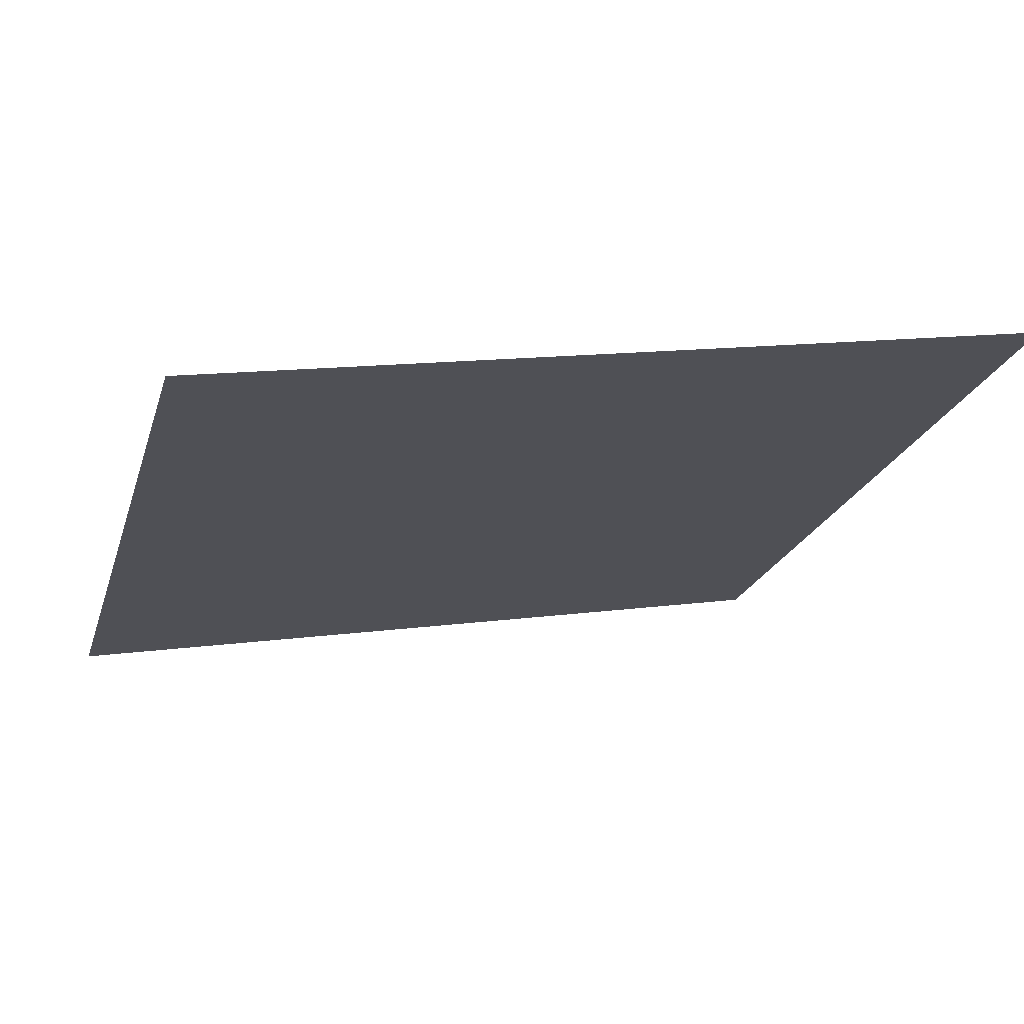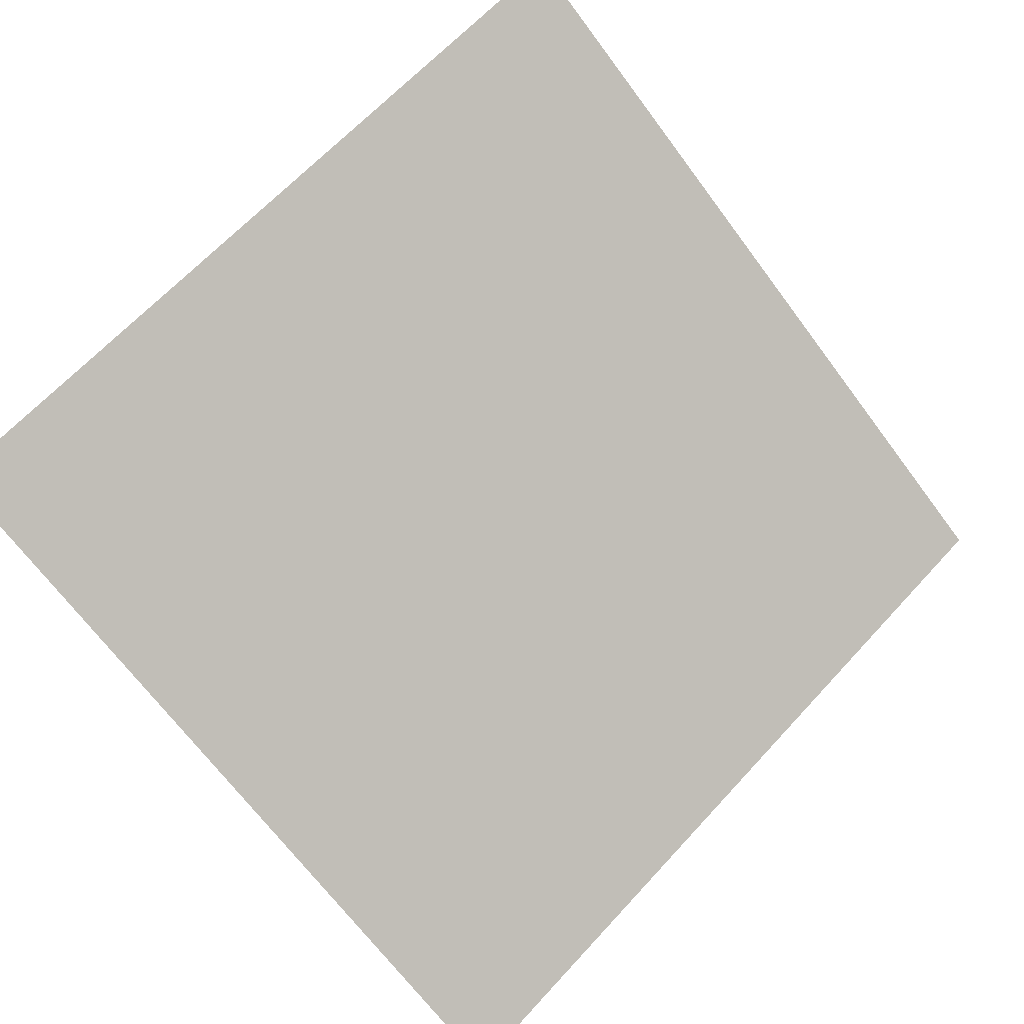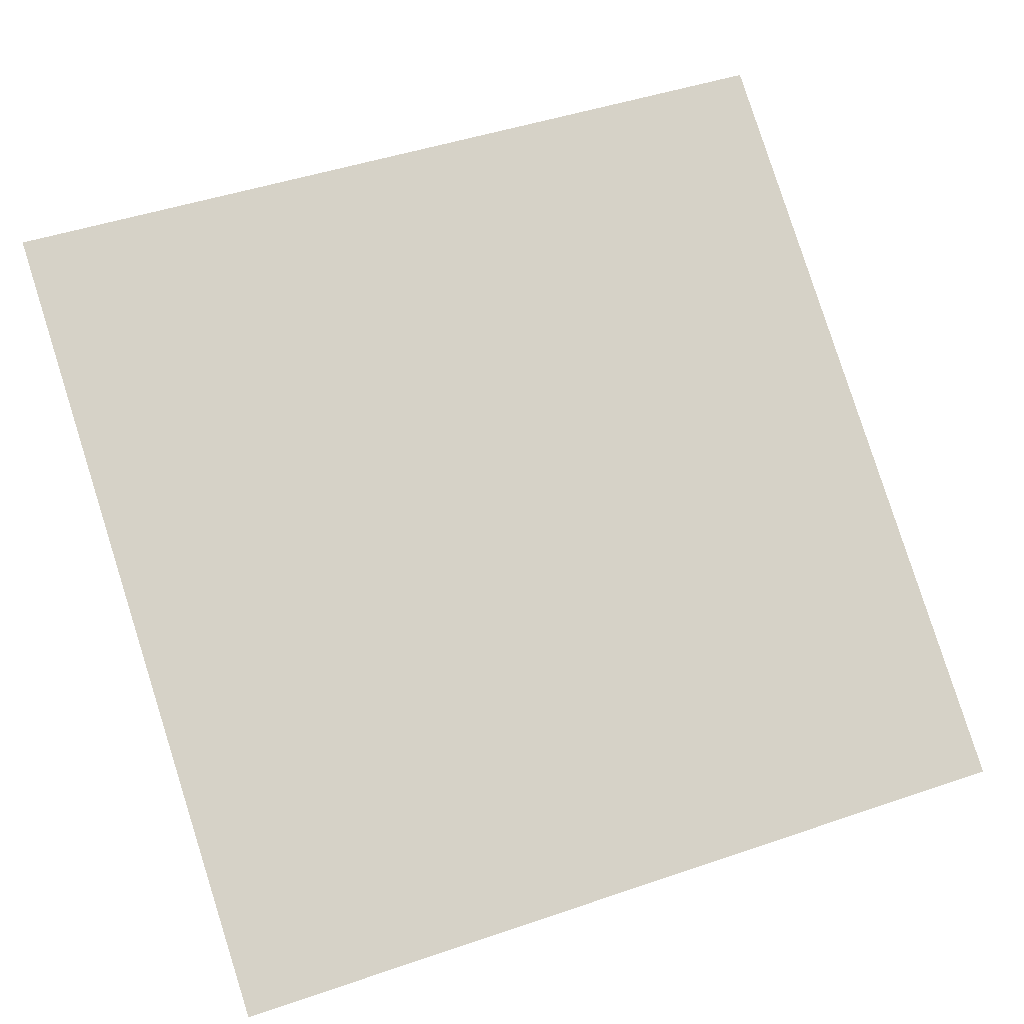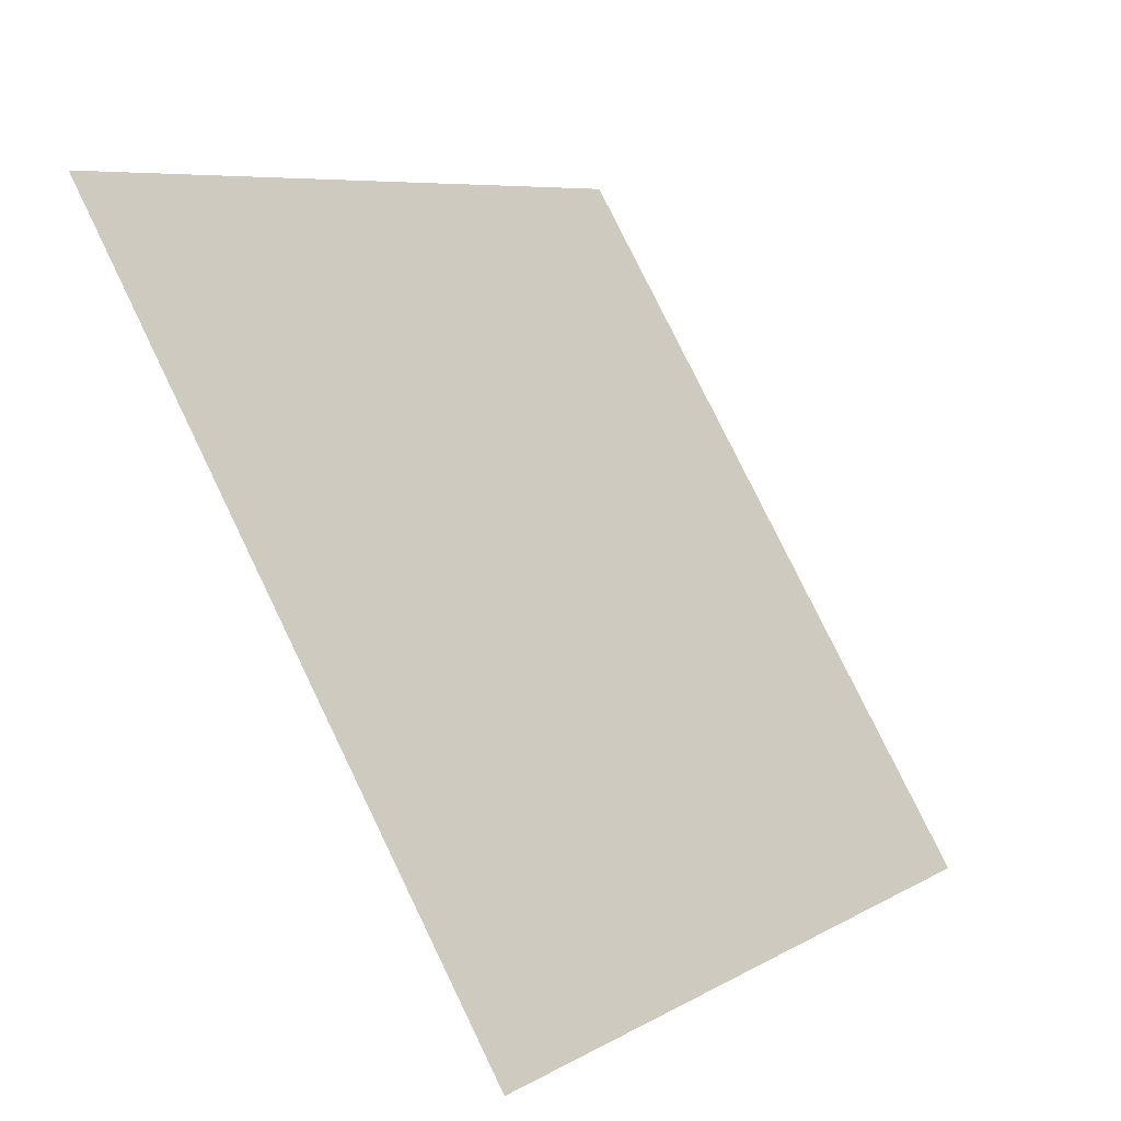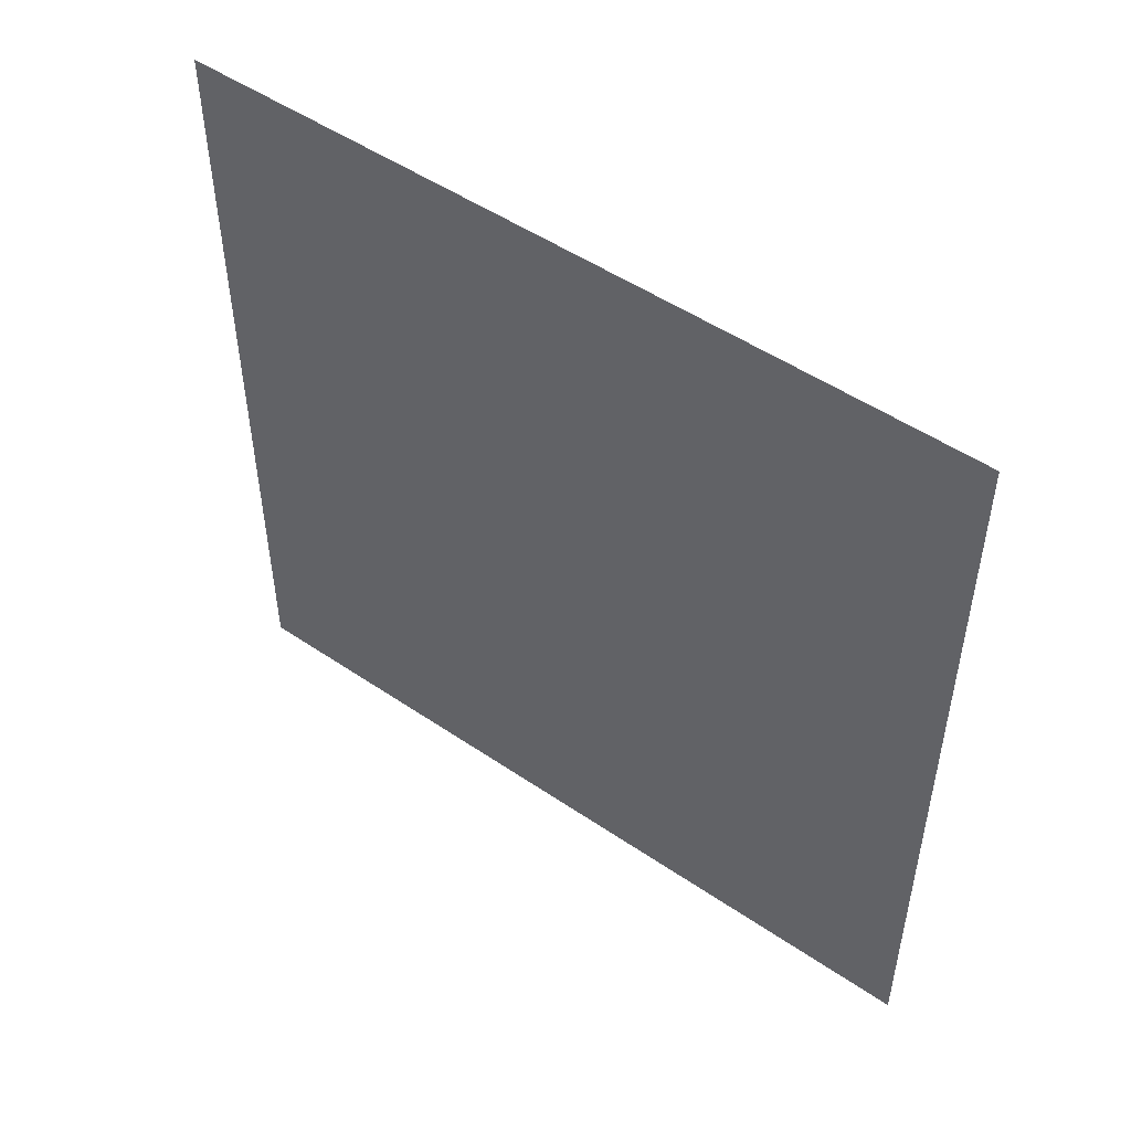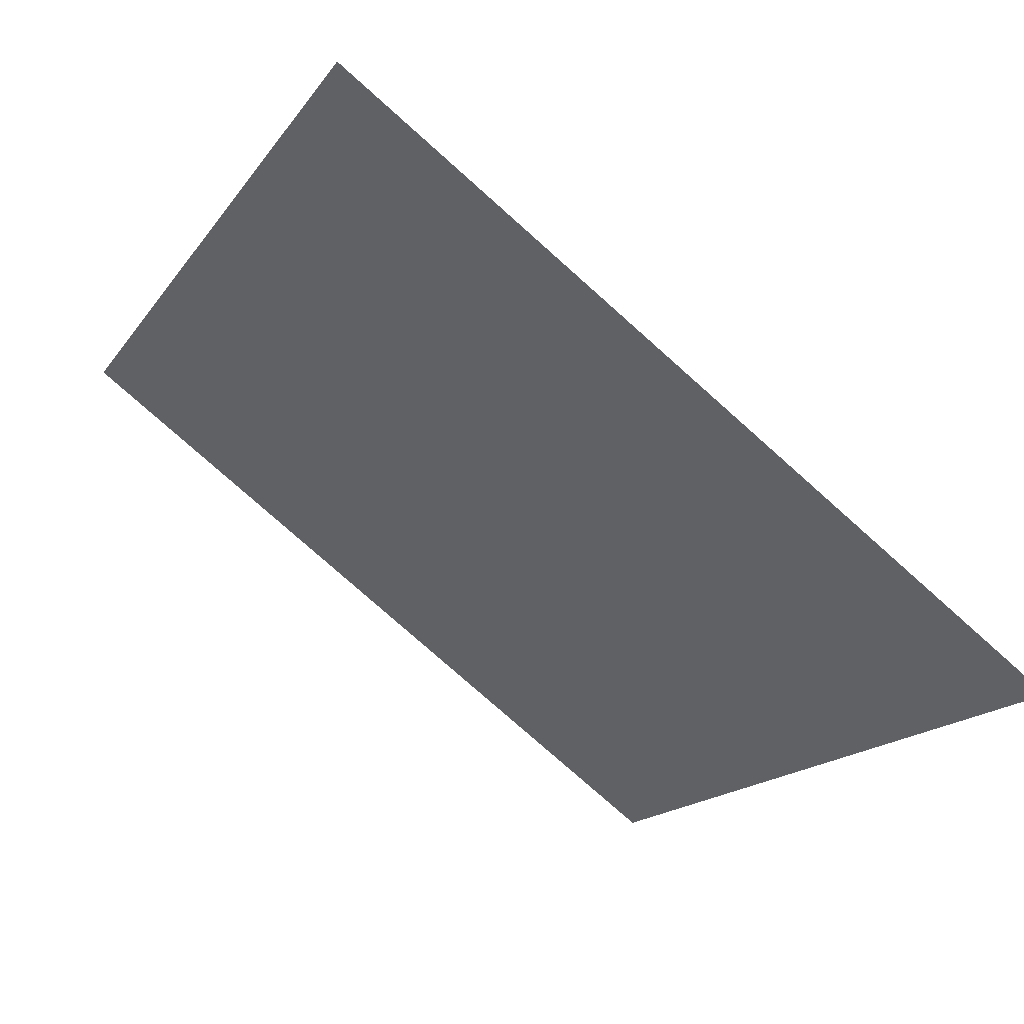
<metadata>
{"format":"obj","ext":"obj","renderer":"f3d","projection":"perspective","resolution":1024,"background":"white","views":[{"elev":17.5,"azim":-17.2,"up":"+Y"},{"elev":62.9,"azim":133.0,"up":"+Y"},{"elev":42.1,"azim":159.1,"up":"+Y"},{"elev":79.4,"azim":-117.3,"up":"+Z"},{"elev":-40.7,"azim":90.6,"up":"+Y"},{"elev":-77.0,"azim":-43.0,"up":"+Z"}]}
</metadata>
<code>
v -0.1634 0.8056 0.5297
v -0.1699 0.8057 0.5297
v -0.1698 0.8097 0.535
v -0.1633 0.8095 0.5349
f 4 3 2 1

</code>
